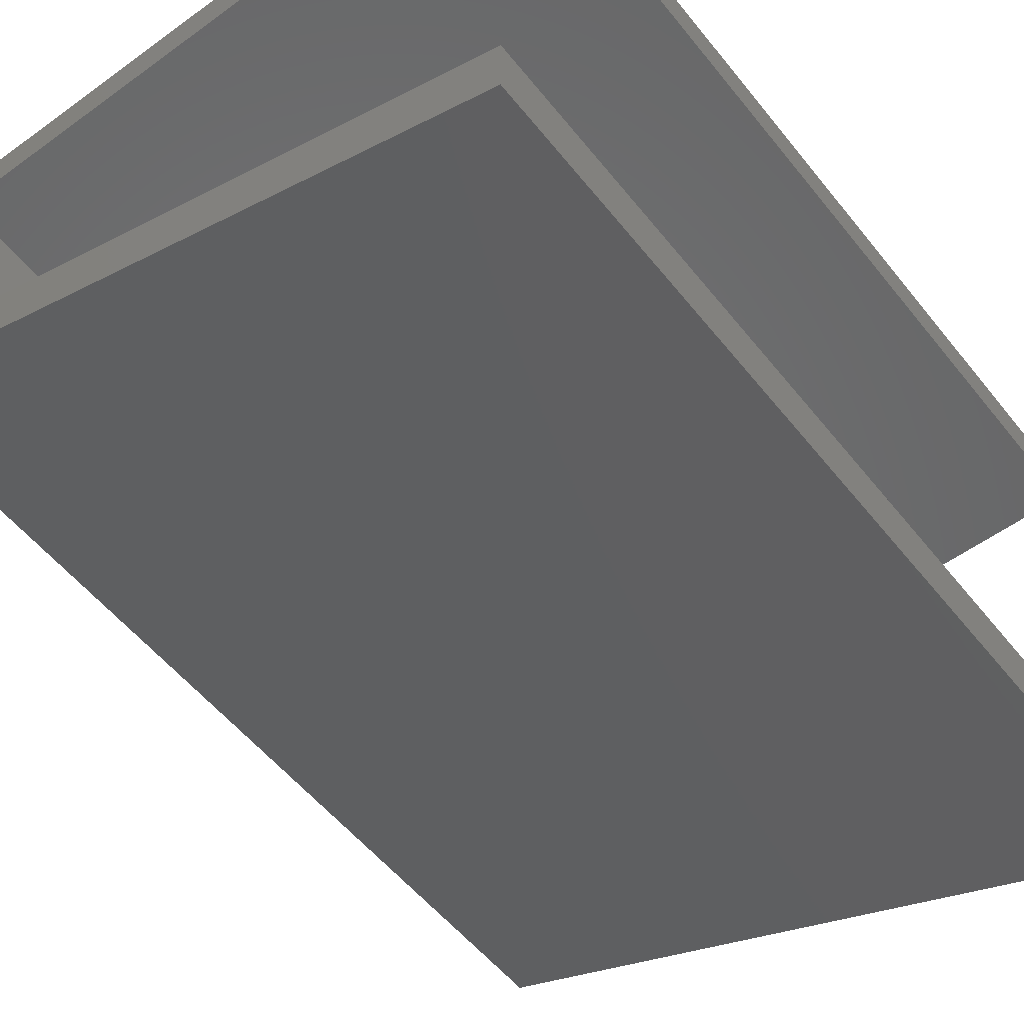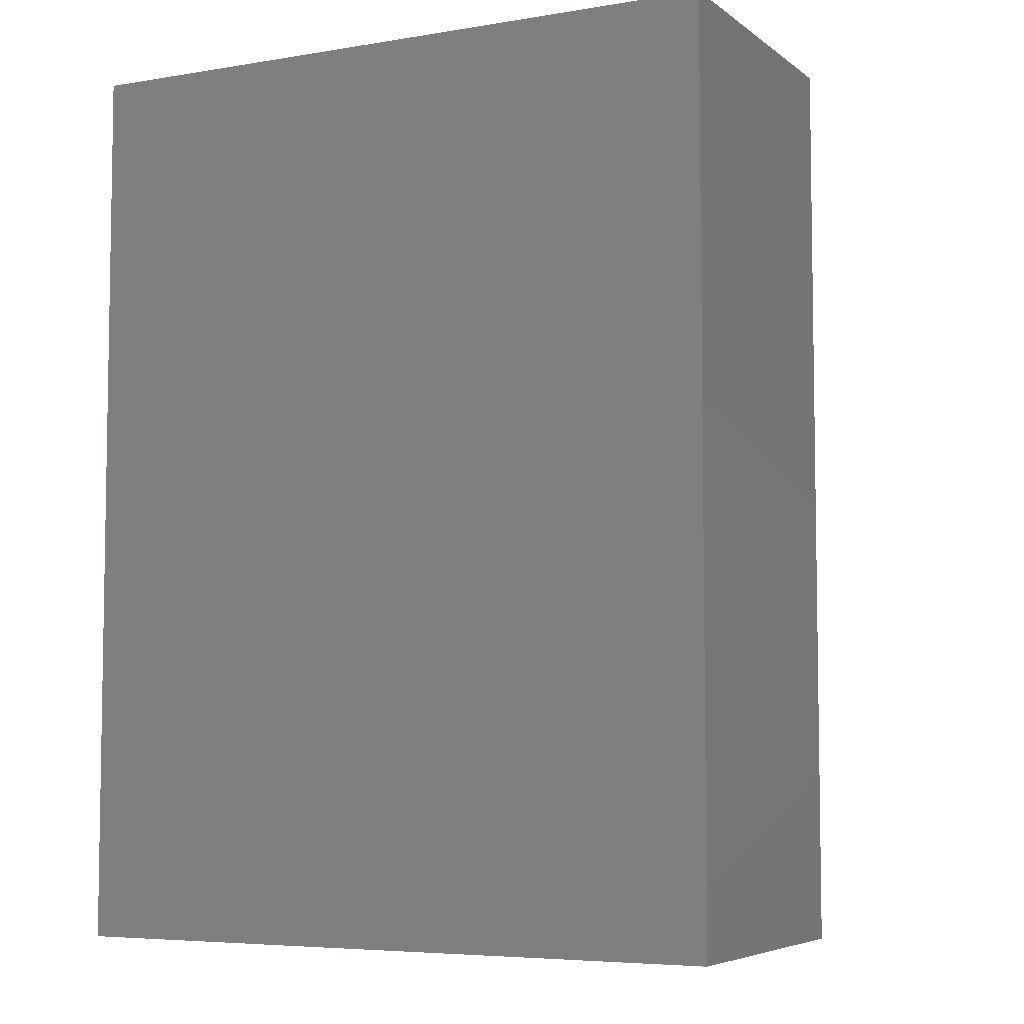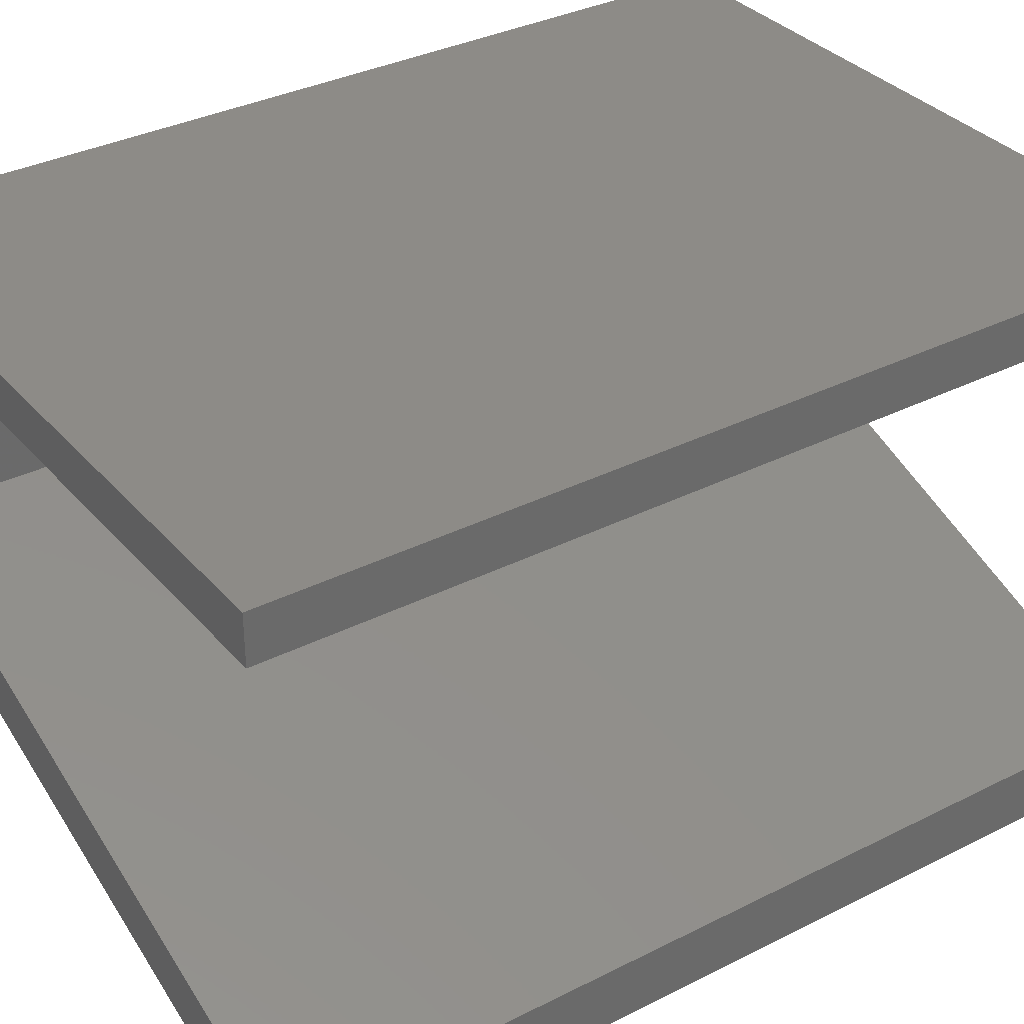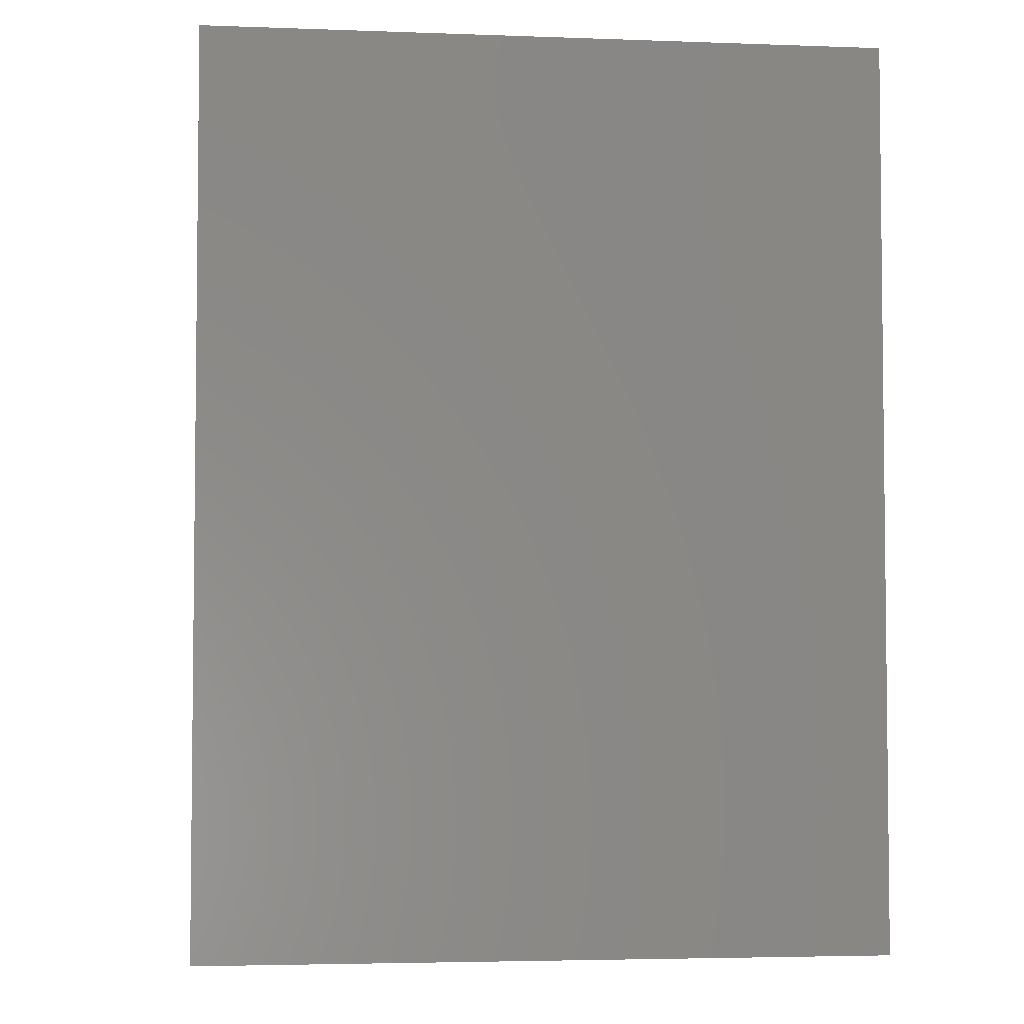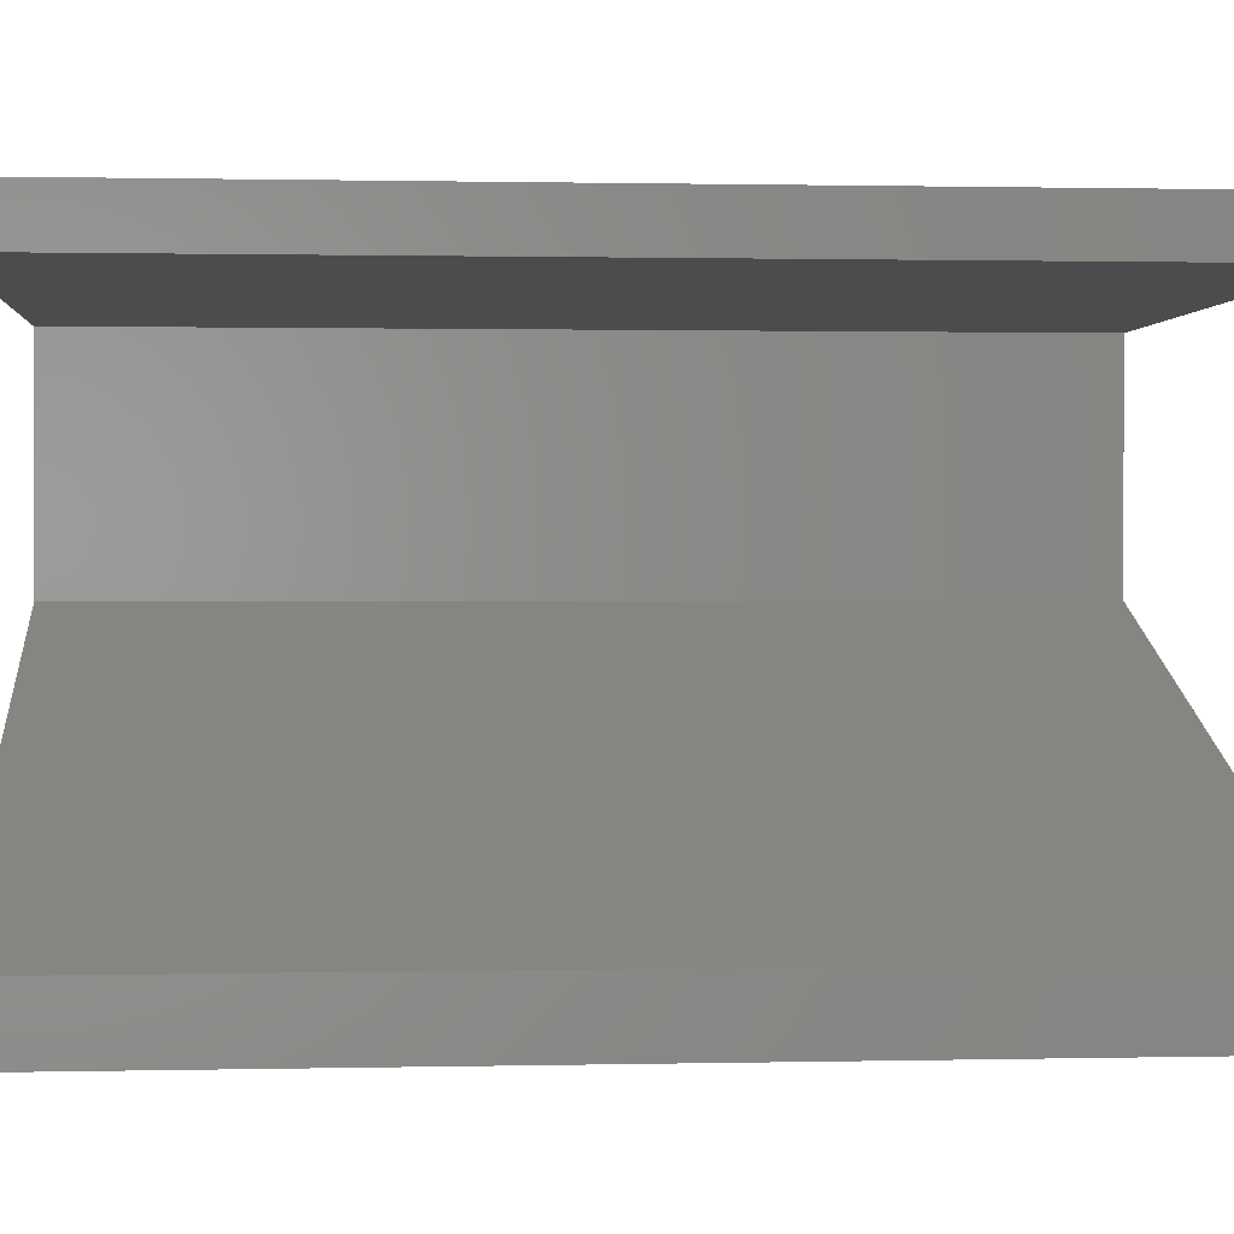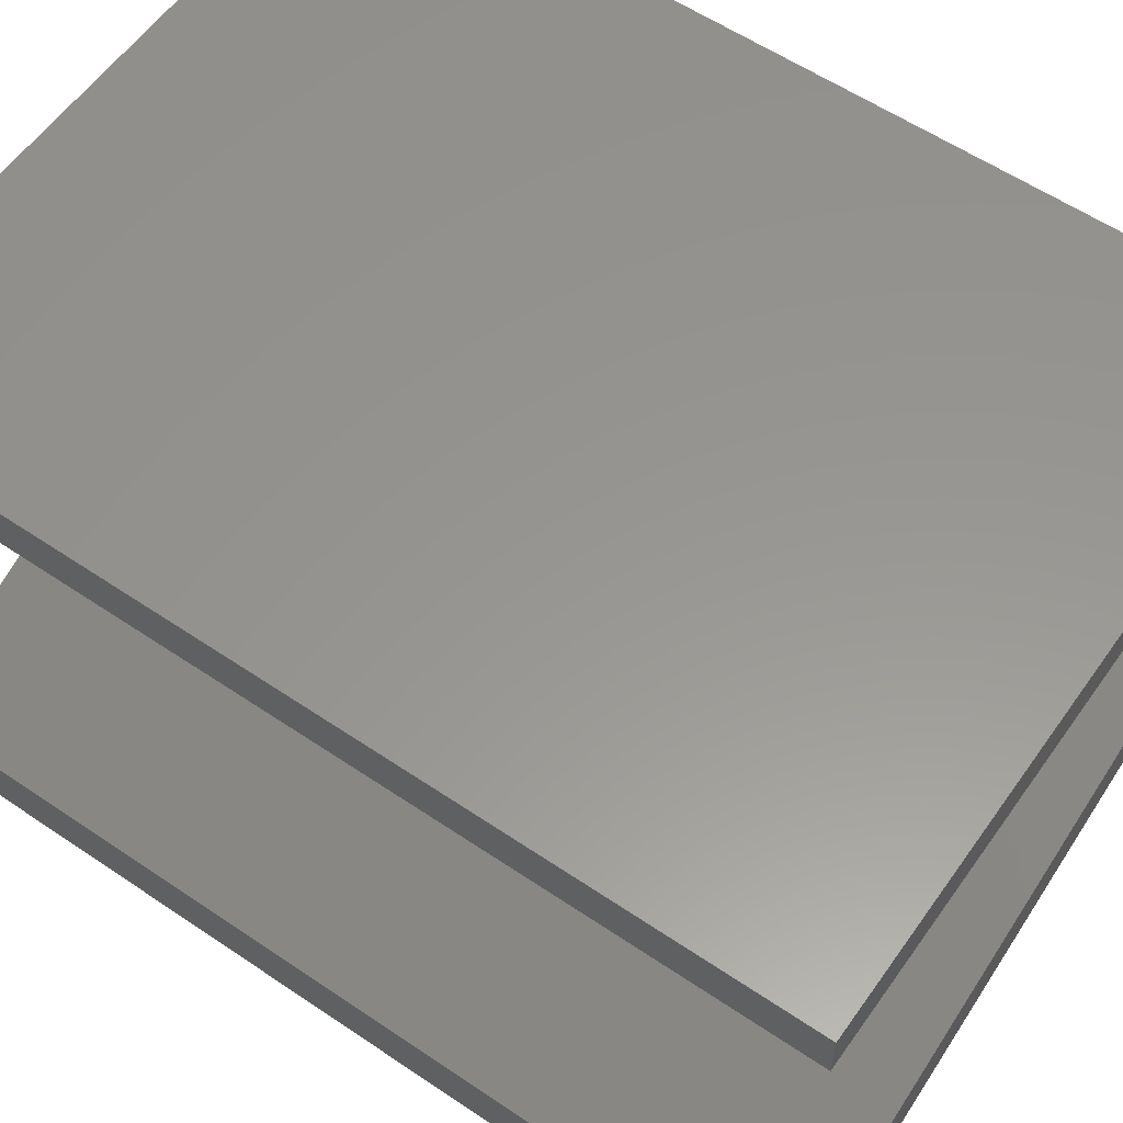
<metadata>
{"format":"stl","ext":"stl","renderer":"f3d","projection":"perspective","resolution":1024,"background":"white","views":[{"elev":-54.2,"azim":-142.3,"up":"+Z"},{"elev":-5.8,"azim":26.9,"up":"+Y"},{"elev":34.1,"azim":-124.4,"up":"+Z"},{"elev":-4.0,"azim":-6.8,"up":"+Y"},{"elev":0.8,"azim":-95.0,"up":"+Z"},{"elev":58.1,"azim":-55.0,"up":"+Z"}]}
</metadata>
<code>
# stl→obj: 16 verts, 28 faces
v 0.4224 -9.989e-10 0.04612
v 0.445 -1.077e-09 0.067
v 0.1447 -5.379e-10 0.067
v 0.445 0.4 0.067
v 0.1447 -5.004e-10 0.04612
v 0.1447 0.4 0.067
v 0.445 -8.28e-10 -0.0717
v 0.445 0.4 -0.0717
v 0.1447 -1.401e-10 -0.1546
v 0.1447 -9.2e-11 -0.1814
v 0.1447 0.4 -0.1814
v 0.4224 -8.207e-10 -0.05316
v 0.1447 0.4 -0.1546
v 0.4224 0.4 -0.05316
v 0.4224 0.4 0.04612
v 0.1447 0.4 0.04612
f 1 2 3
f 4 3 2
f 5 1 3
f 6 5 3
f 4 6 3
f 1 7 2
f 8 2 7
f 4 2 8
f 9 10 7
f 11 7 10
f 12 9 7
f 1 12 7
f 8 7 11
f 13 10 9
f 11 10 13
f 14 9 12
f 13 9 14
f 15 12 1
f 14 12 15
f 16 1 5
f 15 1 16
f 16 5 6
f 4 16 6
f 4 15 16
f 4 14 15
f 11 13 14
f 8 11 14
f 4 8 14

</code>
